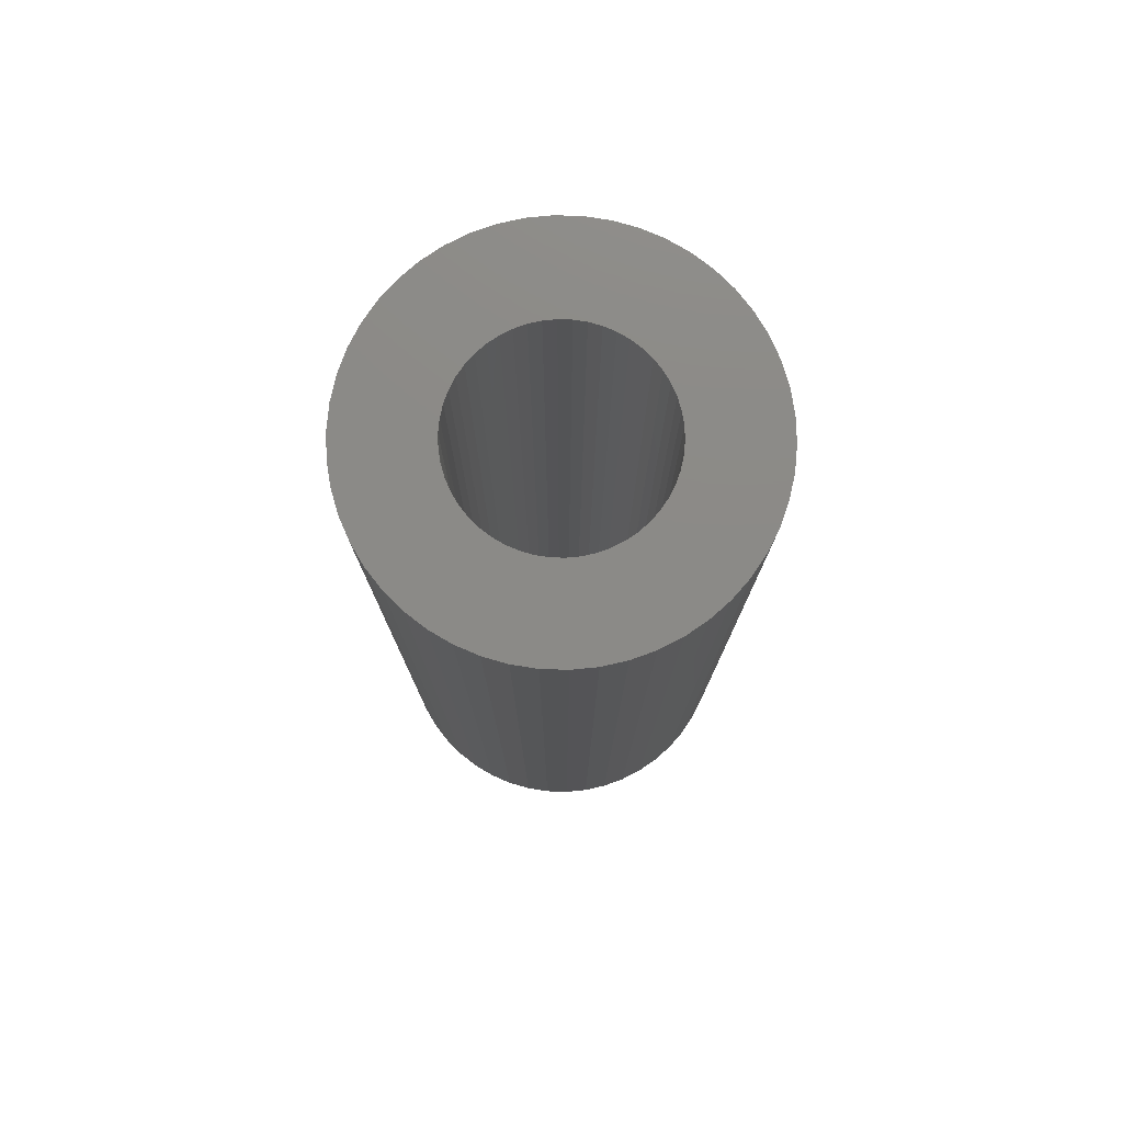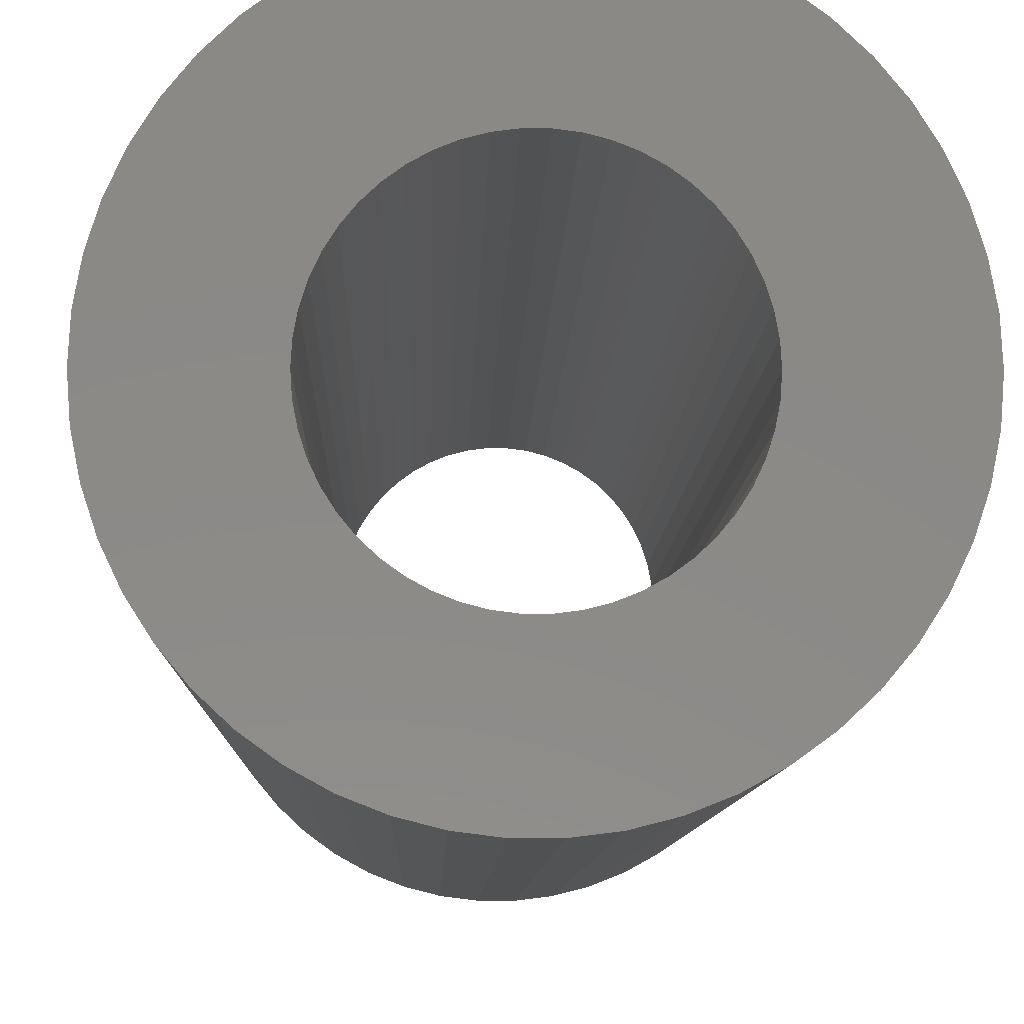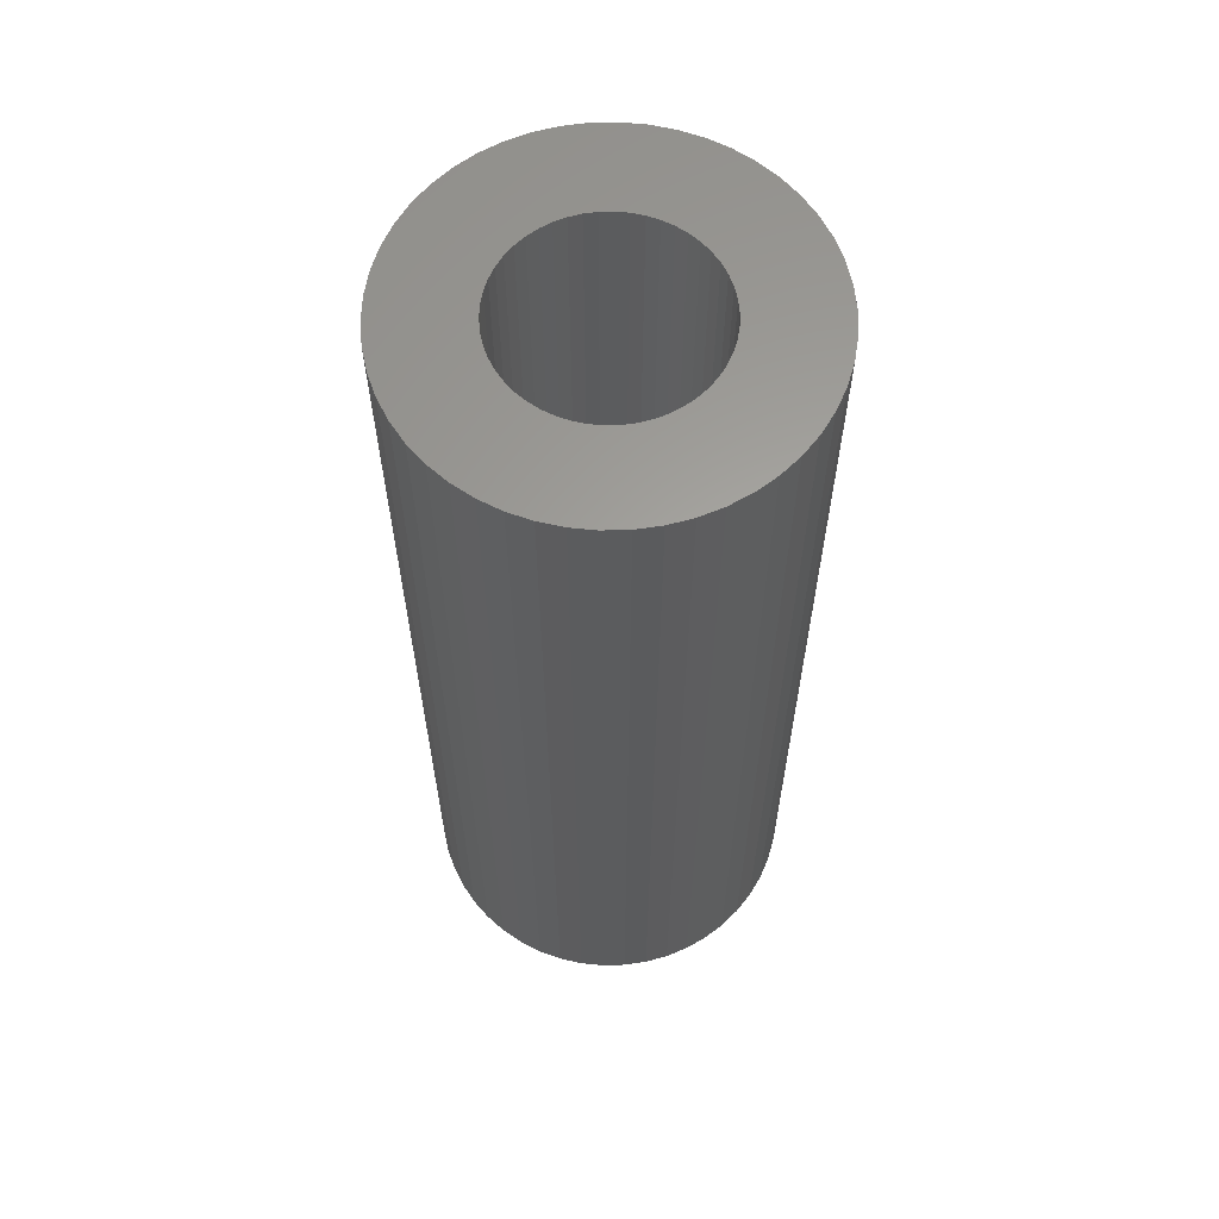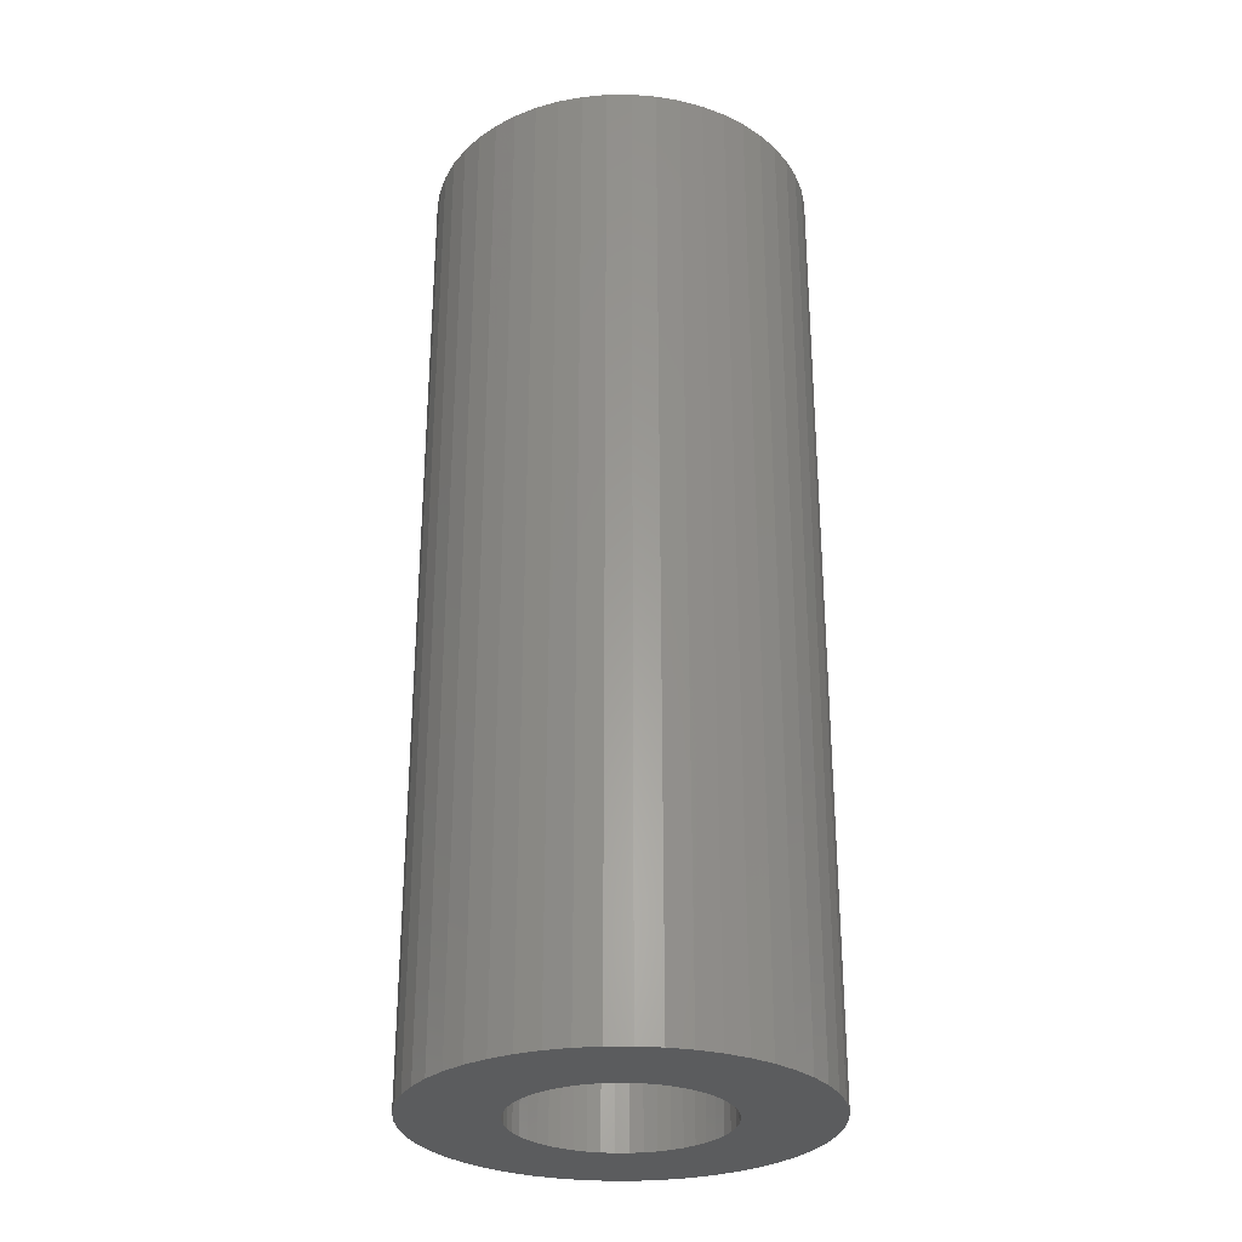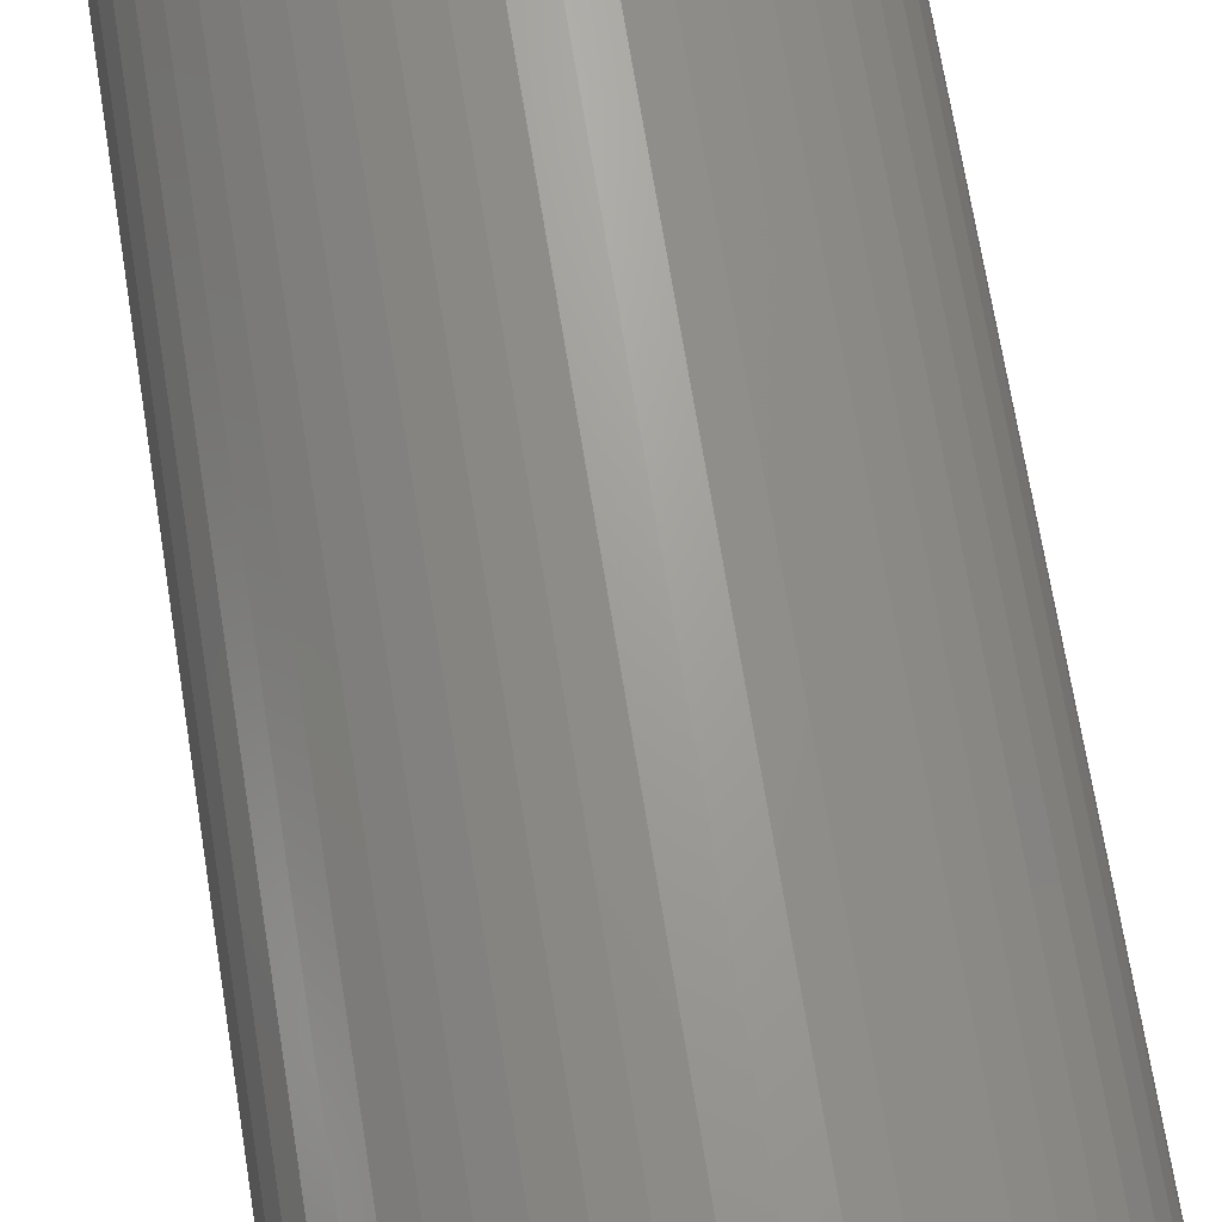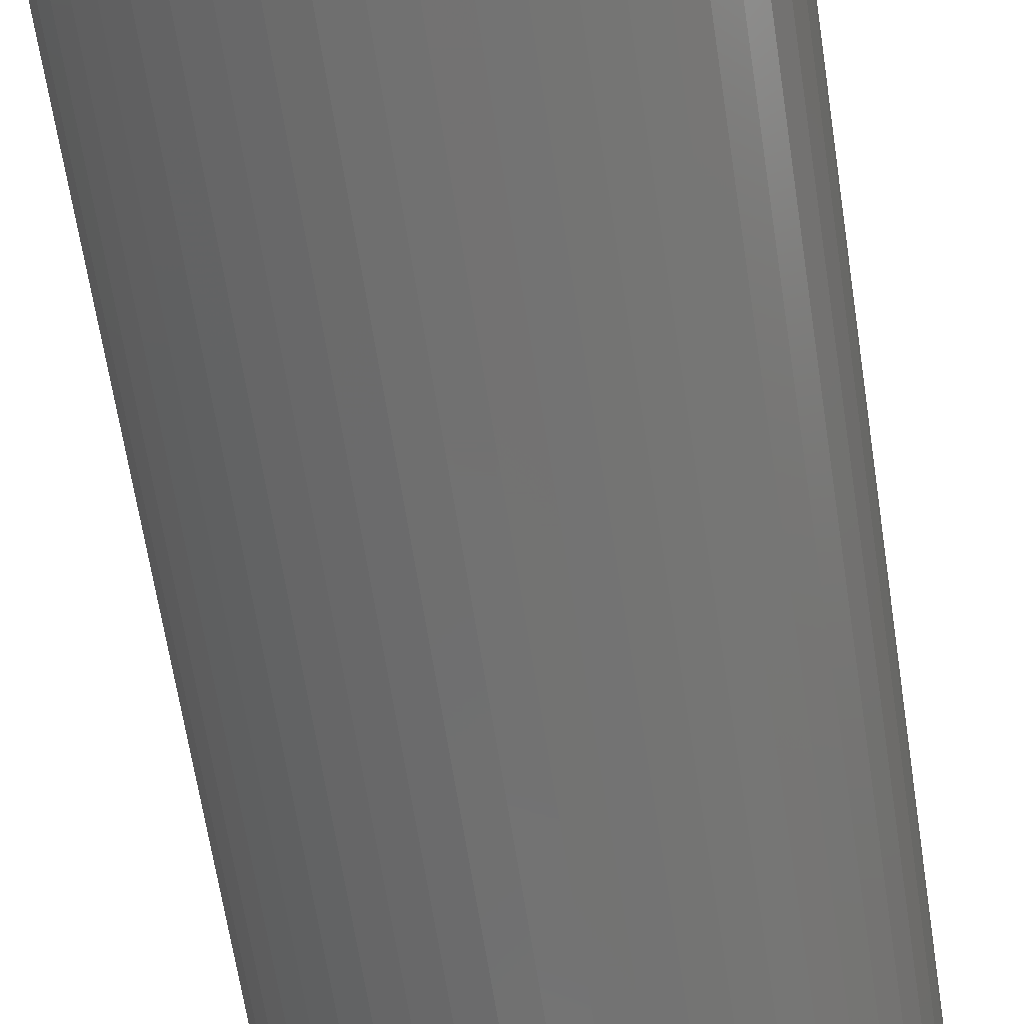
<metadata>
{"format":"stl","ext":"stl","renderer":"f3d","projection":"perspective","resolution":1024,"background":"white","views":[{"elev":77.8,"azim":109.7,"up":"+Z"},{"elev":-7.0,"azim":178.8,"up":"+Y"},{"elev":61.8,"azim":-131.0,"up":"+Z"},{"elev":-29.1,"azim":15.0,"up":"+Z"},{"elev":68.5,"azim":170.9,"up":"+Y"},{"elev":-63.5,"azim":8.6,"up":"+Y"}]}
</metadata>
<code>
# stl→obj: 200 verts, 400 faces
v 10 0 25
v 9.921 1.253 -25
v 9.921 1.253 25
v 10 0 -25
v -10 0 -25
v -9.921 1.253 25
v -9.921 1.253 -25
v -10 0 25
v 0.6279 9.98 -25
v -0.6279 9.98 25
v 0.6279 9.98 25
v -0.6279 9.98 -25
v -0.6279 -9.98 -25
v 0.6279 -9.98 25
v -0.6279 -9.98 25
v 0.6279 -9.98 -25
v 7.29 6.845 -25
v 6.374 7.705 25
v 7.29 6.845 25
v 6.374 7.705 -25
v -6.374 7.705 -25
v -7.29 6.845 25
v -6.374 7.705 25
v -7.29 6.845 -25
v -3.09 9.511 -25
v -4.258 9.048 25
v -3.09 9.511 25
v -4.258 9.048 -25
v 9.298 3.681 25
v 8.763 4.818 -25
v 8.763 4.818 25
v 9.298 3.681 -25
v 8.09 5.878 -25
v 8.09 5.878 25
v 4.258 9.048 -25
v 3.09 9.511 25
v 4.258 9.048 25
v 3.09 9.511 -25
v 1.874 9.823 25
v 1.874 9.823 -25
v 5.358 8.443 -25
v 5.358 8.443 25
v -9.298 3.681 -25
v -8.763 4.818 25
v -8.763 4.818 -25
v -9.298 3.681 25
v -8.09 5.878 -25
v -8.09 5.878 25
v -9.686 2.487 -25
v -9.686 2.487 25
v -5.358 8.443 25
v -5.358 8.443 -25
v -1.874 9.823 25
v -1.874 9.823 -25
v 1.874 -9.823 25
v 1.874 -9.823 -25
v 3.09 -9.511 -25
v 4.258 -9.048 25
v 3.09 -9.511 25
v 4.258 -9.048 -25
v 9.686 2.487 25
v 9.686 2.487 -25
v 5.25 0 25
v 5.209 0.658 25
v 9.921 -1.253 25
v 5.085 1.306 25
v 5.209 -0.658 25
v 4.881 1.933 25
v 9.686 -2.487 25
v 4.601 2.529 25
v 5.085 -1.306 25
v 4.247 3.086 25
v 9.298 -3.681 25
v 3.827 3.594 25
v 4.881 -1.933 25
v 3.346 4.045 25
v 8.763 -4.818 25
v 4.601 -2.529 25
v 2.813 4.433 25
v 2.235 4.75 25
v 1.622 4.993 25
v 0.9838 5.157 25
v 0.3296 5.24 25
v -0.3296 5.24 25
v -0.9838 5.157 25
v -1.622 4.993 25
v -2.235 4.75 25
v -2.813 4.433 25
v -3.346 4.045 25
v -3.827 3.594 25
v -4.247 3.086 25
v -4.601 2.529 25
v 8.09 -5.878 25
v 4.247 -3.086 25
v 7.29 -6.845 25
v 3.827 -3.594 25
v 6.374 -7.705 25
v 3.346 -4.045 25
v 5.358 -8.443 25
v 2.813 -4.433 25
v 2.235 -4.75 25
v 1.622 -4.993 25
v 0.9838 -5.157 25
v 0.3296 -5.24 25
v -0.3296 -5.24 25
v -0.9838 -5.157 25
v -1.874 -9.823 25
v -1.622 -4.993 25
v -3.09 -9.511 25
v -2.235 -4.75 25
v -4.258 -9.048 25
v -2.813 -4.433 25
v -5.358 -8.443 25
v -3.346 -4.045 25
v -6.374 -7.705 25
v -3.827 -3.594 25
v -7.29 -6.845 25
v -4.247 -3.086 25
v -8.09 -5.878 25
v -4.601 -2.529 25
v -8.763 -4.818 25
v -4.881 -1.933 25
v -9.298 -3.681 25
v -5.085 -1.306 25
v -9.686 -2.487 25
v -5.209 -0.658 25
v -9.921 -1.253 25
v -5.25 0 25
v -4.881 1.933 25
v -5.085 1.306 25
v -5.209 0.658 25
v 9.921 -1.253 -25
v 5.358 -8.443 -25
v 8.09 -5.878 -25
v 7.29 -6.845 -25
v 9.686 -2.487 -25
v 9.298 -3.681 -25
v -7.29 -6.845 -25
v -6.374 -7.705 -25
v -8.763 -4.818 -25
v -9.298 -3.681 -25
v -8.09 -5.878 -25
v 5.25 0 -25
v 5.209 -0.658 -25
v 5.085 -1.306 -25
v 5.209 0.658 -25
v 4.881 -1.933 -25
v 8.763 -4.818 -25
v 4.601 -2.529 -25
v 5.085 1.306 -25
v 4.247 -3.086 -25
v 3.827 -3.594 -25
v 6.374 -7.705 -25
v 4.881 1.933 -25
v 3.346 -4.045 -25
v 4.601 2.529 -25
v 2.813 -4.433 -25
v 2.235 -4.75 -25
v 1.622 -4.993 -25
v 0.9838 -5.157 -25
v 0.3296 -5.24 -25
v -0.3296 -5.24 -25
v -0.9838 -5.157 -25
v -1.874 -9.823 -25
v -1.622 -4.993 -25
v -3.09 -9.511 -25
v -2.235 -4.75 -25
v -4.258 -9.048 -25
v -2.813 -4.433 -25
v -5.358 -8.443 -25
v -3.346 -4.045 -25
v -3.827 -3.594 -25
v -4.247 -3.086 -25
v -4.601 -2.529 -25
v 4.247 3.086 -25
v 3.827 3.594 -25
v 3.346 4.045 -25
v 2.813 4.433 -25
v 2.235 4.75 -25
v 1.622 4.993 -25
v 0.9838 5.157 -25
v 0.3296 5.24 -25
v -0.3296 5.24 -25
v -0.9838 5.157 -25
v -1.622 4.993 -25
v -2.235 4.75 -25
v -2.813 4.433 -25
v -3.346 4.045 -25
v -3.827 3.594 -25
v -4.247 3.086 -25
v -4.601 2.529 -25
v -4.881 1.933 -25
v -5.085 1.306 -25
v -5.209 0.658 -25
v -5.25 0 -25
v -4.881 -1.933 -25
v -5.085 -1.306 -25
v -9.686 -2.487 -25
v -5.209 -0.658 -25
v -9.921 -1.253 -25
f 1 2 3
f 2 1 4
f 5 6 7
f 6 5 8
f 9 10 11
f 10 9 12
f 13 14 15
f 14 13 16
f 17 18 19
f 18 17 20
f 21 22 23
f 22 21 24
f 25 26 27
f 26 25 28
f 29 30 31
f 30 29 32
f 31 33 34
f 33 31 30
f 35 36 37
f 36 35 38
f 38 39 36
f 39 38 40
f 41 37 42
f 37 41 35
f 43 44 45
f 44 43 46
f 47 22 24
f 22 47 48
f 49 46 43
f 46 49 50
f 28 51 26
f 51 28 52
f 12 53 10
f 53 12 54
f 16 55 14
f 55 16 56
f 57 58 59
f 58 57 60
f 61 32 29
f 32 61 62
f 3 62 61
f 62 3 2
f 34 17 19
f 17 34 33
f 40 11 39
f 11 40 9
f 20 42 18
f 42 20 41
f 45 48 47
f 48 45 44
f 7 50 49
f 50 7 6
f 63 1 3
f 64 3 61
f 1 63 65
f 66 61 29
f 67 65 63
f 68 29 31
f 65 67 69
f 70 31 34
f 71 69 67
f 72 34 19
f 69 71 73
f 74 19 18
f 75 73 71
f 76 18 42
f 73 75 77
f 78 77 75
f 3 64 63
f 61 66 64
f 29 68 66
f 31 70 68
f 79 42 37
f 34 72 70
f 19 74 72
f 18 76 74
f 80 37 36
f 42 79 76
f 37 80 79
f 81 36 39
f 36 81 80
f 39 82 81
f 11 82 39
f 11 83 82
f 11 84 83
f 10 84 11
f 10 85 84
f 53 85 10
f 85 53 86
f 27 86 53
f 86 27 87
f 26 87 27
f 87 26 88
f 51 88 26
f 88 51 89
f 23 89 51
f 89 23 90
f 22 90 23
f 90 22 91
f 48 91 22
f 44 92 48
f 91 48 92
f 77 78 93
f 94 93 78
f 93 94 95
f 96 95 94
f 95 96 97
f 98 97 96
f 97 98 99
f 100 99 98
f 99 100 58
f 101 58 100
f 58 101 59
f 102 59 101
f 59 102 55
f 103 55 102
f 103 14 55
f 104 14 103
f 105 14 104
f 105 15 14
f 106 15 105
f 107 106 108
f 106 107 15
f 109 108 110
f 111 110 112
f 108 109 107
f 113 112 114
f 115 114 116
f 117 116 118
f 110 111 109
f 119 118 120
f 121 120 122
f 123 122 124
f 125 124 126
f 112 113 111
f 127 126 128
f 92 44 129
f 46 129 44
f 114 115 113
f 129 46 130
f 116 117 115
f 50 130 46
f 118 119 117
f 130 50 131
f 120 121 119
f 6 131 50
f 122 123 121
f 131 6 128
f 124 125 123
f 8 128 6
f 126 127 125
f 128 8 127
f 52 23 51
f 23 52 21
f 54 27 53
f 27 54 25
f 65 4 1
f 4 65 132
f 60 99 58
f 99 60 133
f 95 134 93
f 134 95 135
f 73 136 69
f 136 73 137
f 69 132 65
f 132 69 136
f 138 115 117
f 115 138 139
f 140 123 141
f 123 140 121
f 138 119 142
f 119 138 117
f 143 4 132
f 144 132 136
f 4 143 2
f 145 136 137
f 146 2 143
f 147 137 148
f 2 146 62
f 149 148 134
f 150 62 146
f 151 134 135
f 62 150 32
f 152 135 153
f 154 32 150
f 155 153 133
f 32 154 30
f 156 30 154
f 132 144 143
f 136 145 144
f 137 147 145
f 148 149 147
f 157 133 60
f 134 151 149
f 135 152 151
f 153 155 152
f 158 60 57
f 133 157 155
f 60 158 157
f 159 57 56
f 57 159 158
f 56 160 159
f 16 160 56
f 16 161 160
f 16 162 161
f 13 162 16
f 13 163 162
f 164 163 13
f 163 164 165
f 166 165 164
f 165 166 167
f 168 167 166
f 167 168 169
f 170 169 168
f 169 170 171
f 139 171 170
f 171 139 172
f 138 172 139
f 172 138 173
f 142 173 138
f 140 174 142
f 173 142 174
f 30 156 33
f 175 33 156
f 33 175 17
f 176 17 175
f 17 176 20
f 177 20 176
f 20 177 41
f 178 41 177
f 41 178 35
f 179 35 178
f 35 179 38
f 180 38 179
f 38 180 40
f 181 40 180
f 181 9 40
f 182 9 181
f 183 9 182
f 183 12 9
f 184 12 183
f 54 184 185
f 184 54 12
f 25 185 186
f 28 186 187
f 185 25 54
f 52 187 188
f 21 188 189
f 24 189 190
f 186 28 25
f 47 190 191
f 45 191 192
f 43 192 193
f 49 193 194
f 187 52 28
f 7 194 195
f 174 140 196
f 141 196 140
f 188 21 52
f 196 141 197
f 189 24 21
f 198 197 141
f 190 47 24
f 197 198 199
f 191 45 47
f 200 199 198
f 192 43 45
f 199 200 195
f 193 49 43
f 5 195 200
f 194 7 49
f 195 5 7
f 93 148 77
f 148 93 134
f 141 125 198
f 125 141 123
f 56 59 55
f 59 56 57
f 153 95 97
f 95 153 135
f 133 97 99
f 97 133 153
f 77 137 73
f 137 77 148
f 164 15 107
f 15 164 13
f 168 109 111
f 109 168 166
f 166 107 109
f 107 166 164
f 142 121 140
f 121 142 119
f 198 127 200
f 127 198 125
f 200 8 5
f 8 200 127
f 170 111 113
f 111 170 168
f 139 113 115
f 113 139 170
f 143 64 146
f 64 143 63
f 128 194 131
f 194 128 195
f 183 83 84
f 83 183 182
f 161 105 104
f 105 161 162
f 177 74 76
f 74 177 176
f 189 89 90
f 89 189 188
f 186 86 87
f 86 186 185
f 154 70 156
f 70 154 68
f 146 66 150
f 66 146 64
f 180 80 81
f 80 180 179
f 179 79 80
f 79 179 178
f 129 191 92
f 191 129 192
f 92 190 91
f 190 92 191
f 187 87 88
f 87 187 186
f 185 85 86
f 85 185 184
f 147 71 145
f 71 147 75
f 160 104 103
f 104 160 161
f 150 68 154
f 68 150 66
f 175 74 176
f 74 175 72
f 156 72 175
f 72 156 70
f 181 81 82
f 81 181 180
f 182 82 83
f 82 182 181
f 178 76 79
f 76 178 177
f 91 189 90
f 189 91 190
f 131 193 130
f 193 131 194
f 188 88 89
f 88 188 187
f 184 84 85
f 84 184 183
f 145 67 144
f 67 145 71
f 120 196 122
f 196 120 174
f 126 195 128
f 195 126 199
f 157 101 100
f 101 157 158
f 158 102 101
f 102 158 159
f 130 192 129
f 192 130 193
f 152 94 151
f 94 152 96
f 149 75 147
f 75 149 78
f 144 63 143
f 63 144 67
f 169 114 112
f 114 169 171
f 124 199 126
f 199 124 197
f 122 197 124
f 197 122 196
f 155 100 98
f 100 155 157
f 159 103 102
f 103 159 160
f 151 78 149
f 78 151 94
f 162 106 105
f 106 162 163
f 167 112 110
f 112 167 169
f 171 116 114
f 116 171 172
f 116 173 118
f 173 116 172
f 118 174 120
f 174 118 173
f 152 98 96
f 98 152 155
f 163 108 106
f 108 163 165
f 165 110 108
f 110 165 167

</code>
